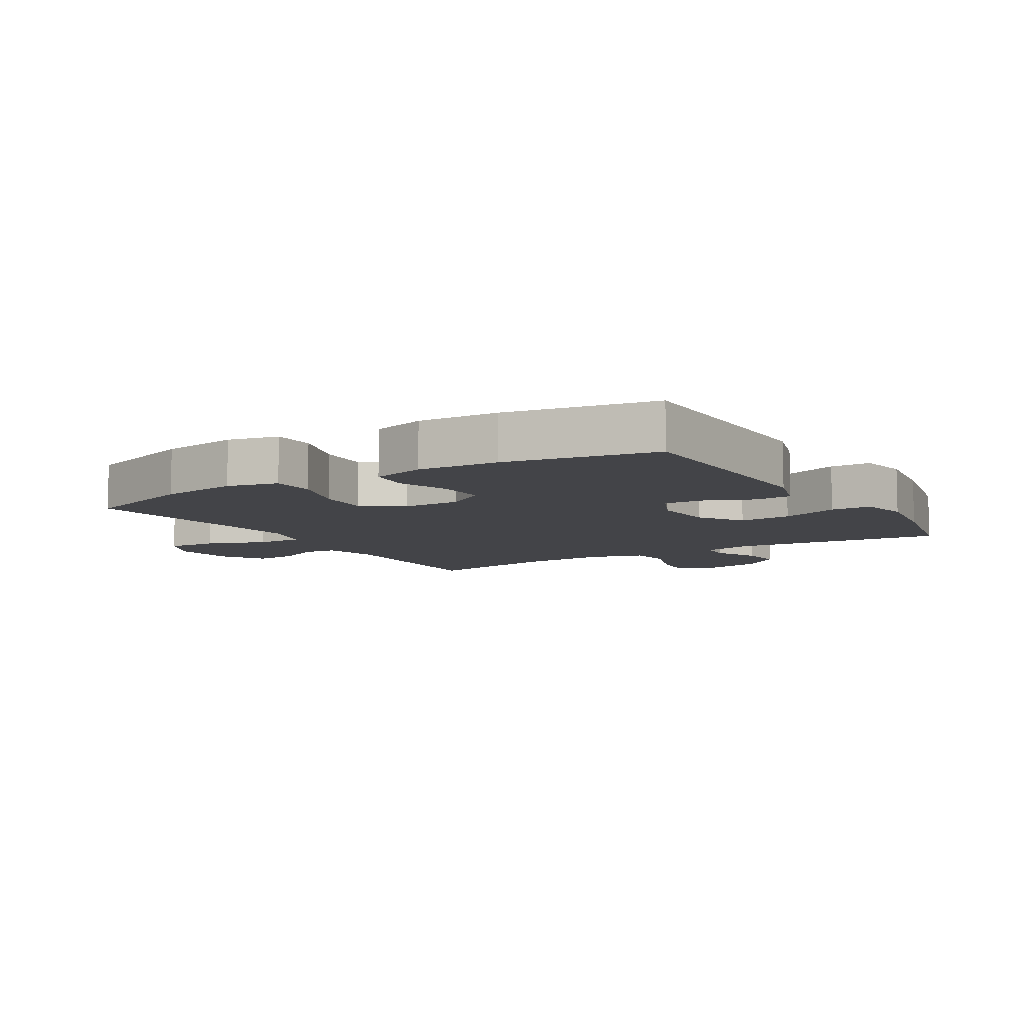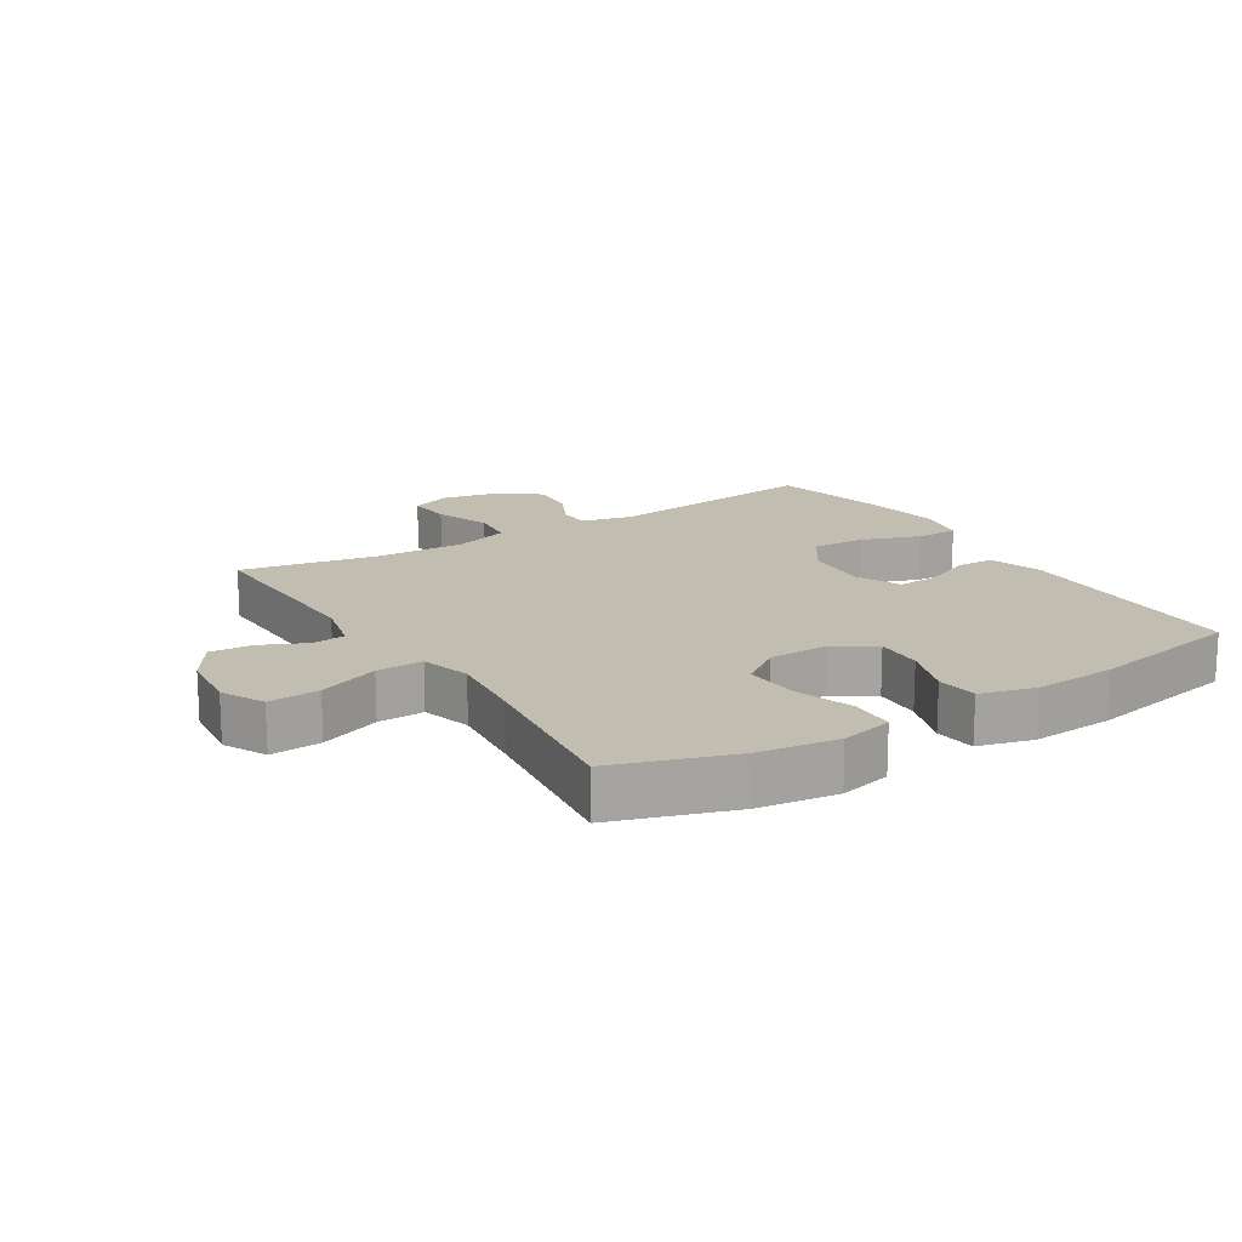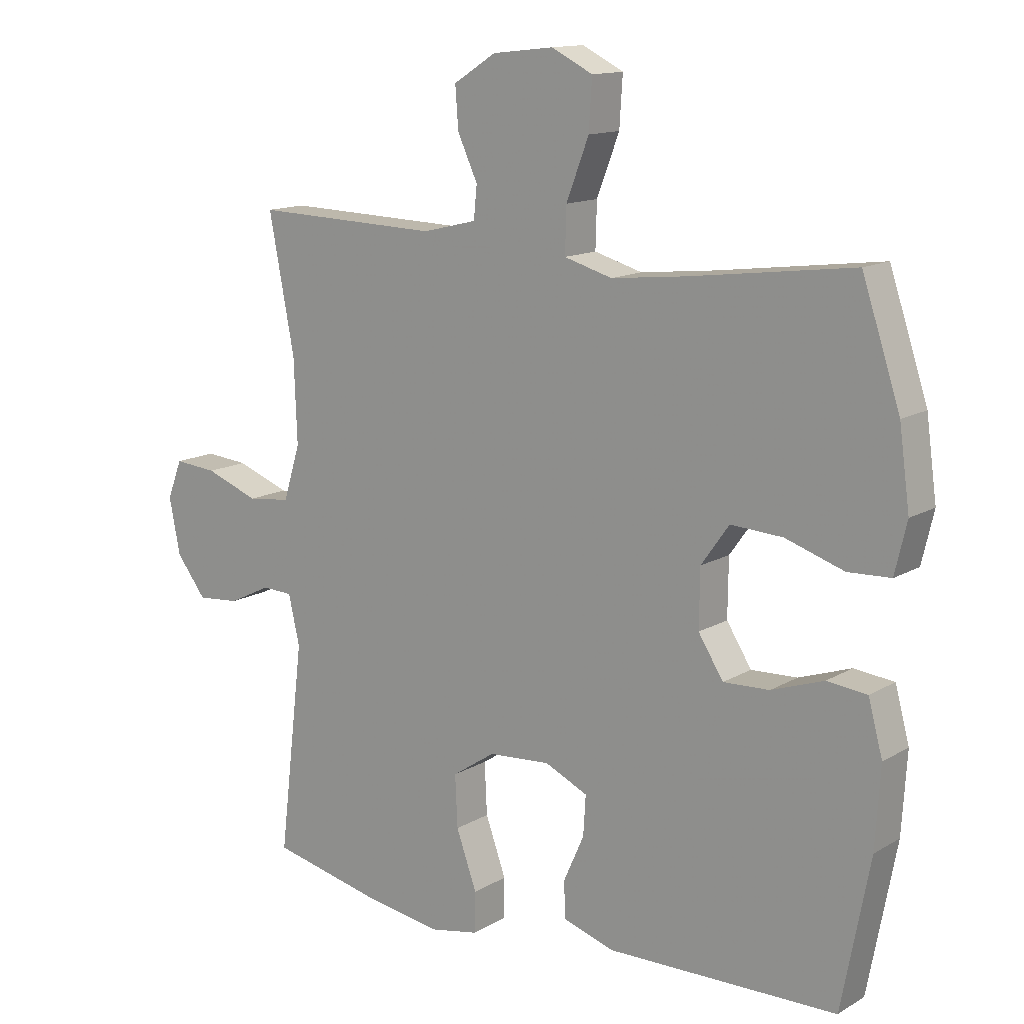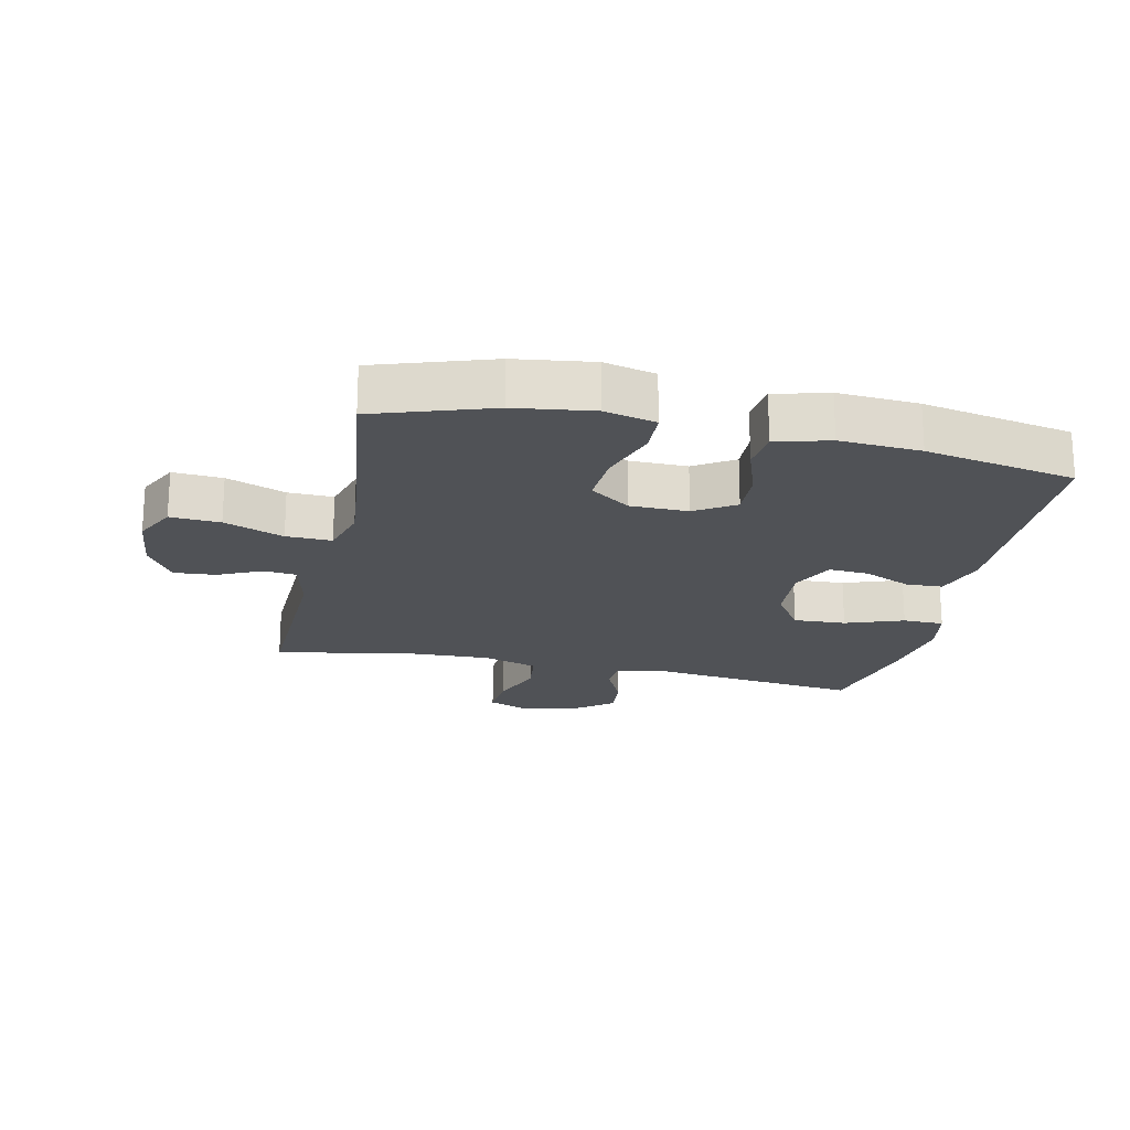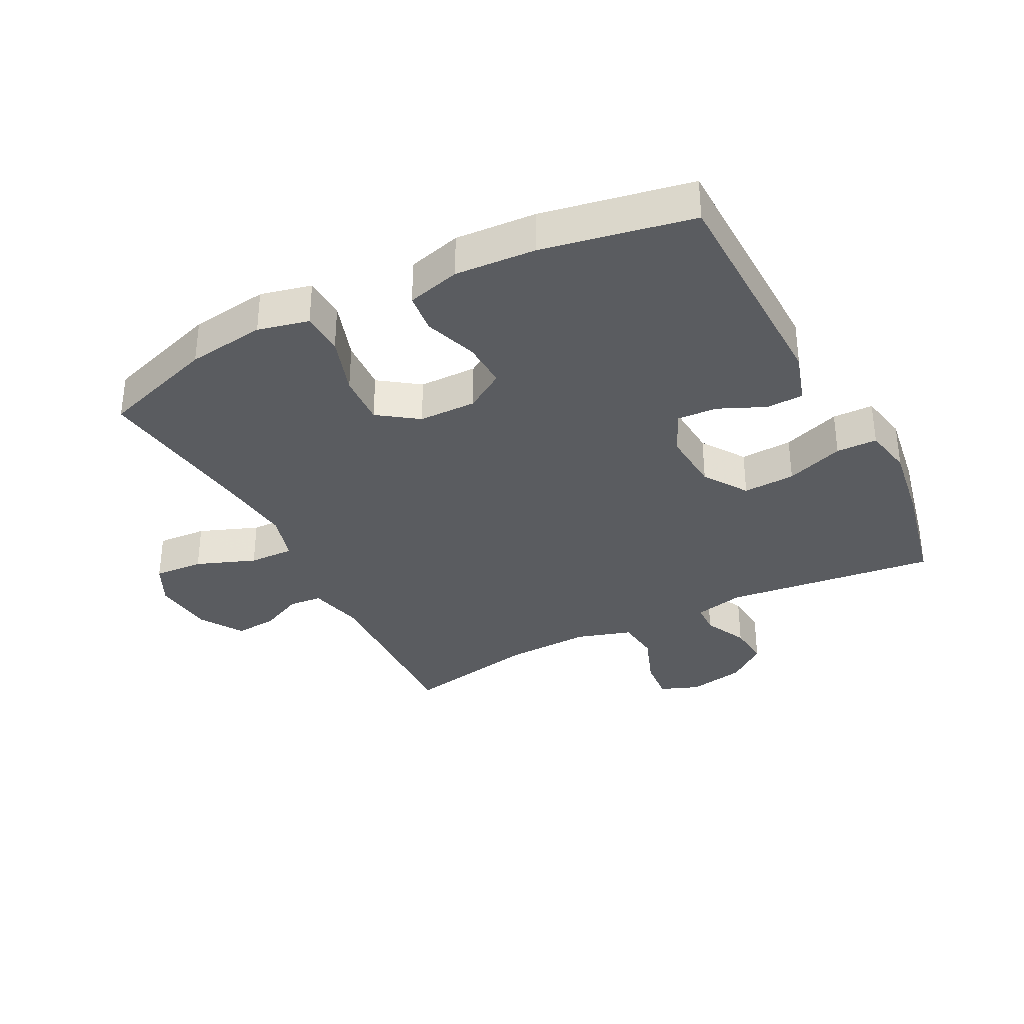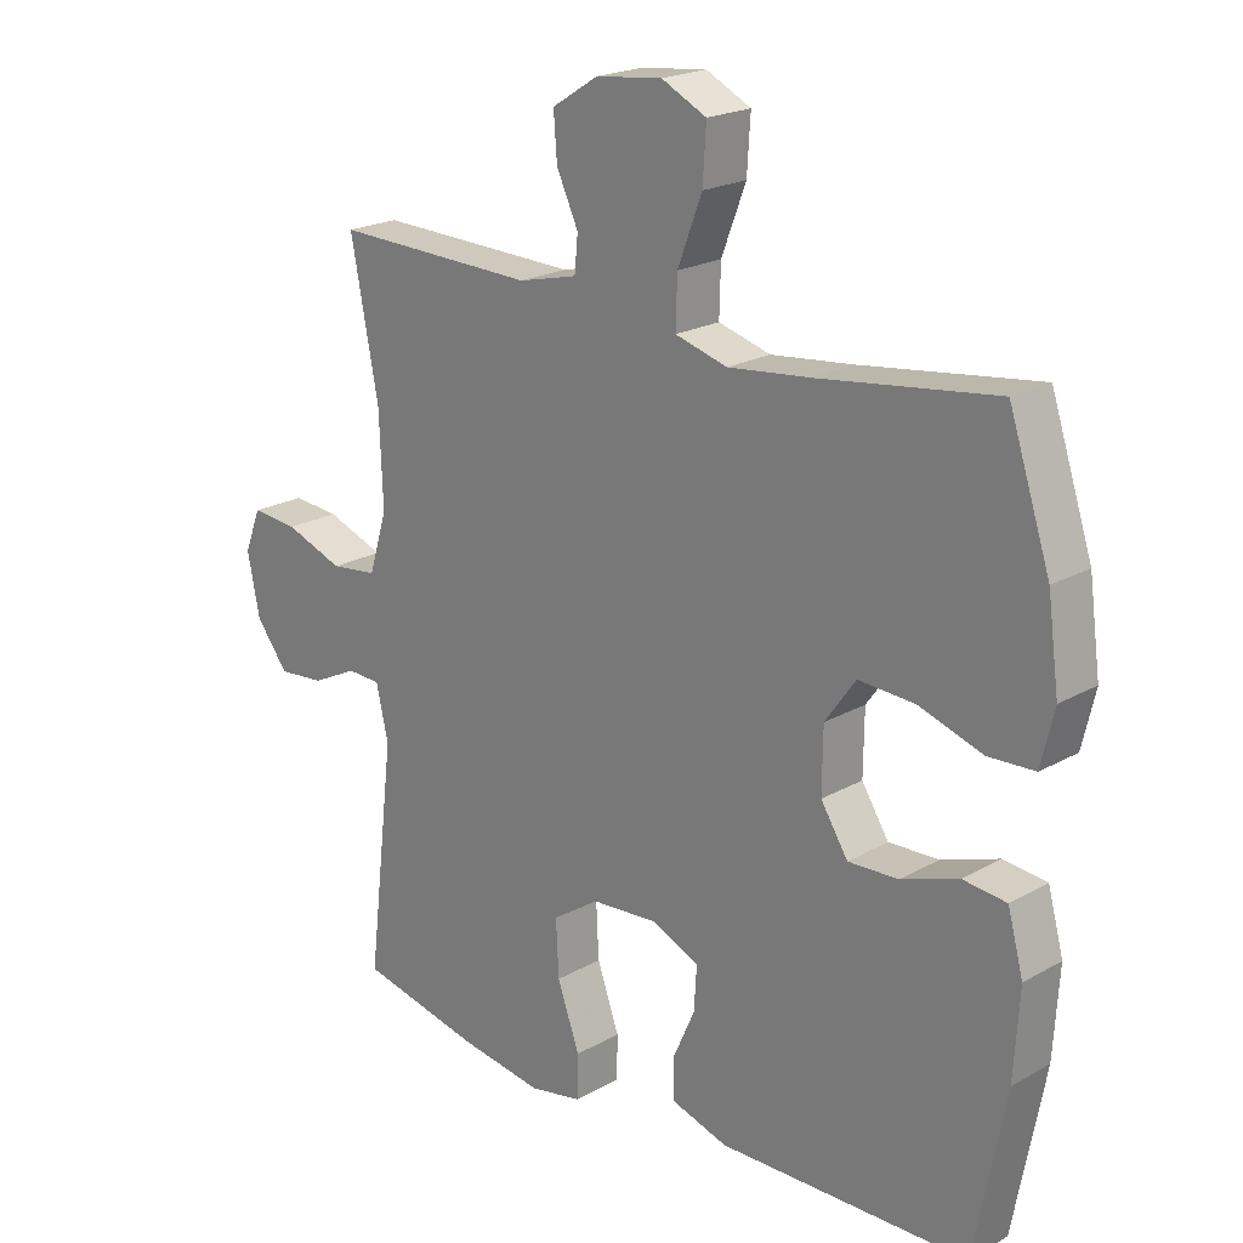
<metadata>
{"format":"obj","ext":"obj","renderer":"f3d","projection":"perspective","resolution":1024,"background":"white","views":[{"elev":-8.3,"azim":121.6,"up":"+Y"},{"elev":16.7,"azim":57.9,"up":"+Y"},{"elev":13.5,"azim":37.7,"up":"+Z"},{"elev":-20.6,"azim":77.6,"up":"+Y"},{"elev":-34.4,"azim":117.3,"up":"+Y"},{"elev":20.9,"azim":44.5,"up":"+Z"}]}
</metadata>
<code>
v 0.5 0.07 0.5
v 0.561 0.07 0.316
v 0.578 0.07 0.192
v 0.559 0.07 0.111
v 0.491 0.07 0.108
v 0.397 0.07 0.139
v 0.314 0.07 0.144
v 0.269 0.07 0.081
v 0.268 0.07 -0.011
v 0.308 0.07 -0.074
v 0.382 0.07 -0.071
v 0.466 0.07 -0.042
v 0.53 0.07 -0.049
v 0.553 0.07 -0.134
v 0.545 0.07 -0.262
v 0.5 0.07 -0.5
v 0.131 0.07 -0.506
v 0.048 0.07 -0.48
v 0.046 0.07 -0.421
v 0.079 0.07 -0.347
v 0.083 0.07 -0.283
v 0.014 0.07 -0.251
v -0.085 0.07 -0.258
v -0.154 0.07 -0.304
v -0.15 0.07 -0.387
v -0.117 0.07 -0.479
v -0.118 0.07 -0.544
v -0.196 0.07 -0.559
v -0.32 0.07 -0.54
v -0.5 0.07 -0.5
v -0.46 0.07 -0.163
v -0.478 0.07 -0.084
v -0.527 0.07 -0.082
v -0.595 0.07 -0.115
v -0.663 0.07 -0.121
v -0.711 0.07 -0.059
v -0.729 0.07 0.031
v -0.705 0.07 0.093
v -0.636 0.07 0.087
v -0.55 0.07 0.055
v -0.481 0.07 0.063
v -0.454 0.07 0.151
v -0.459 0.07 0.285
v -0.5 0.07 0.5
v -0.202 0.07 0.491
v -0.115 0.07 0.512
v -0.11 0.07 0.564
v -0.142 0.07 0.633
v -0.147 0.07 0.699
v -0.079 0.07 0.742
v 0.019 0.07 0.753
v 0.085 0.07 0.72
v 0.08 0.07 0.641
v 0.044 0.07 0.547
v 0.042 0.07 0.475
v 0.119 0.07 0.453
v 0.24 0.07 0.466
v 0.5 0 0.5
v 0.561 0 0.316
v 0.578 0 0.192
v 0.559 0 0.111
v 0.491 0 0.108
v 0.397 0 0.139
v 0.314 0 0.144
v 0.269 0 0.081
v 0.268 0 -0.011
v 0.308 0 -0.074
v 0.382 0 -0.071
v 0.466 0 -0.042
v 0.53 0 -0.049
v 0.553 0 -0.134
v 0.545 0 -0.262
v 0.5 0 -0.5
v 0.131 0 -0.506
v 0.048 0 -0.48
v 0.046 0 -0.421
v 0.079 0 -0.347
v 0.083 0 -0.283
v 0.014 0 -0.251
v -0.085 0 -0.258
v -0.154 0 -0.304
v -0.15 0 -0.387
v -0.117 0 -0.479
v -0.118 0 -0.544
v -0.196 0 -0.559
v -0.32 0 -0.54
v -0.5 0 -0.5
v -0.46 0 -0.163
v -0.478 0 -0.084
v -0.527 0 -0.082
v -0.595 0 -0.115
v -0.663 0 -0.121
v -0.711 0 -0.059
v -0.729 0 0.031
v -0.705 0 0.093
v -0.636 0 0.087
v -0.55 0 0.055
v -0.481 0 0.063
v -0.454 0 0.151
v -0.459 0 0.285
v -0.5 0 0.5
v -0.202 0 0.491
v -0.115 0 0.512
v -0.11 0 0.564
v -0.142 0 0.633
v -0.147 0 0.699
v -0.079 0 0.742
v 0.019 0 0.753
v 0.085 0 0.72
v 0.08 0 0.641
v 0.044 0 0.547
v 0.042 0 0.475
v 0.119 0 0.453
v 0.24 0 0.466
f 52 53 54
f 51 52 54
f 50 51 54
f 49 50 54
f 48 49 54
f 47 48 54
f 46 47 54 55
f 45 46 55 56
f 43 44 45 56
f 38 39 40
f 37 38 40
f 36 37 40
f 35 36 40
f 34 35 40
f 33 34 40
f 32 33 40 41
f 31 32 41 42
f 29 30 31
f 28 29 31
f 27 28 31
f 26 27 31
f 25 26 31
f 24 25 31 42
f 18 19 20
f 17 18 20
f 16 17 20
f 15 16 20
f 14 15 20
f 13 14 20
f 12 13 20
f 11 12 20
f 10 11 20 21
f 9 10 21 22
f 4 5 6
f 3 4 6
f 2 3 6
f 1 2 6
f 57 1 6
f 57 6 7
f 57 7 8
f 56 57 8
f 43 56 8
f 42 43 8
f 24 42 8
f 23 24 8
f 8 9 22 23
f 111 110 109
f 111 109 108
f 111 108 107
f 111 107 106
f 111 106 105
f 111 105 104
f 112 111 104 103
f 113 112 103 102
f 113 102 101 100
f 97 96 95
f 97 95 94
f 97 94 93
f 97 93 92
f 97 92 91
f 97 91 90
f 98 97 90 89
f 99 98 89 88
f 88 87 86
f 88 86 85
f 88 85 84
f 88 84 83
f 88 83 82
f 99 88 82 81
f 77 76 75
f 77 75 74
f 77 74 73
f 77 73 72
f 77 72 71
f 77 71 70
f 77 70 69
f 77 69 68
f 78 77 68 67
f 79 78 67 66
f 63 62 61
f 63 61 60
f 63 60 59
f 63 59 58
f 63 58 114
f 64 63 114
f 65 64 114
f 65 114 113
f 65 113 100
f 65 100 99
f 65 99 81
f 65 81 80
f 80 79 66 65
f 1 58 59 2
f 2 59 60 3
f 3 60 61 4
f 4 61 62 5
f 5 62 63 6
f 6 63 64 7
f 7 64 65 8
f 8 65 66 9
f 9 66 67 10
f 10 67 68 11
f 11 68 69 12
f 12 69 70 13
f 13 70 71 14
f 14 71 72 15
f 15 72 73 16
f 16 73 74 17
f 17 74 75 18
f 18 75 76 19
f 19 76 77 20
f 20 77 78 21
f 21 78 79 22
f 22 79 80 23
f 23 80 81 24
f 24 81 82 25
f 25 82 83 26
f 26 83 84 27
f 27 84 85 28
f 28 85 86 29
f 29 86 87 30
f 30 87 88 31
f 31 88 89 32
f 32 89 90 33
f 33 90 91 34
f 34 91 92 35
f 35 92 93 36
f 36 93 94 37
f 37 94 95 38
f 38 95 96 39
f 39 96 97 40
f 40 97 98 41
f 41 98 99 42
f 42 99 100 43
f 43 100 101 44
f 44 101 102 45
f 45 102 103 46
f 46 103 104 47
f 47 104 105 48
f 48 105 106 49
f 49 106 107 50
f 50 107 108 51
f 51 108 109 52
f 52 109 110 53
f 53 110 111 54
f 54 111 112 55
f 55 112 113 56
f 56 113 114 57
f 57 114 58 1

</code>
